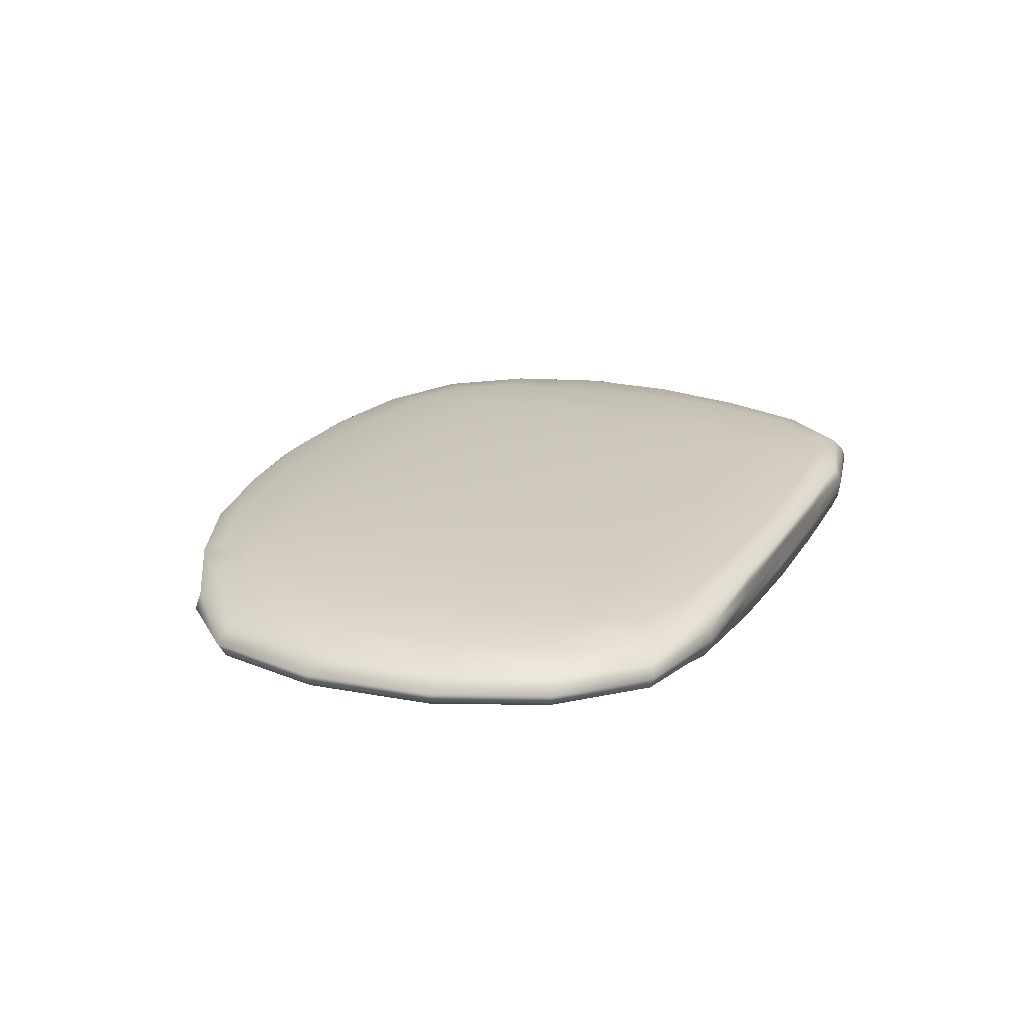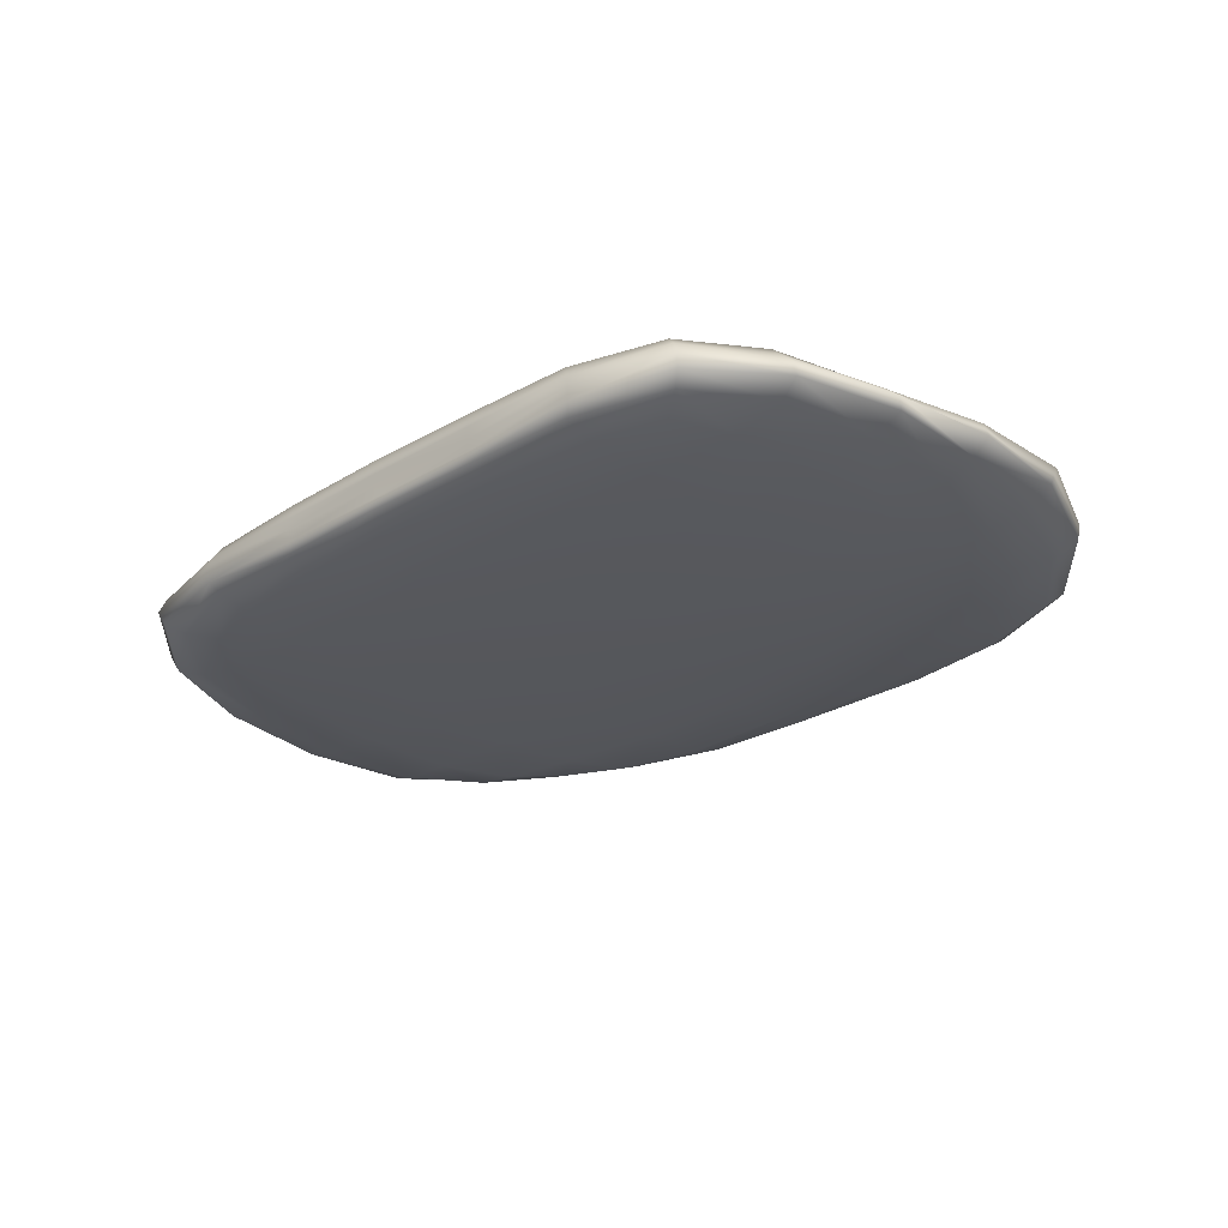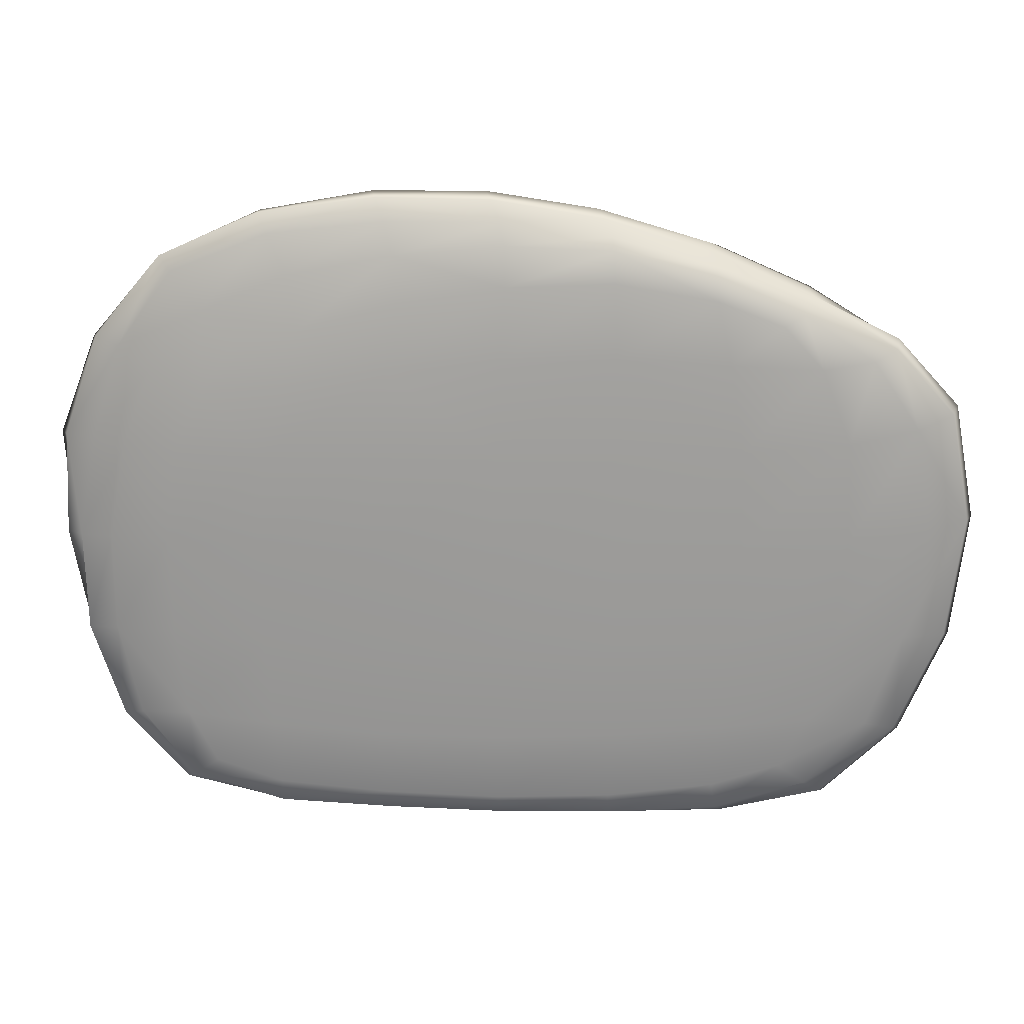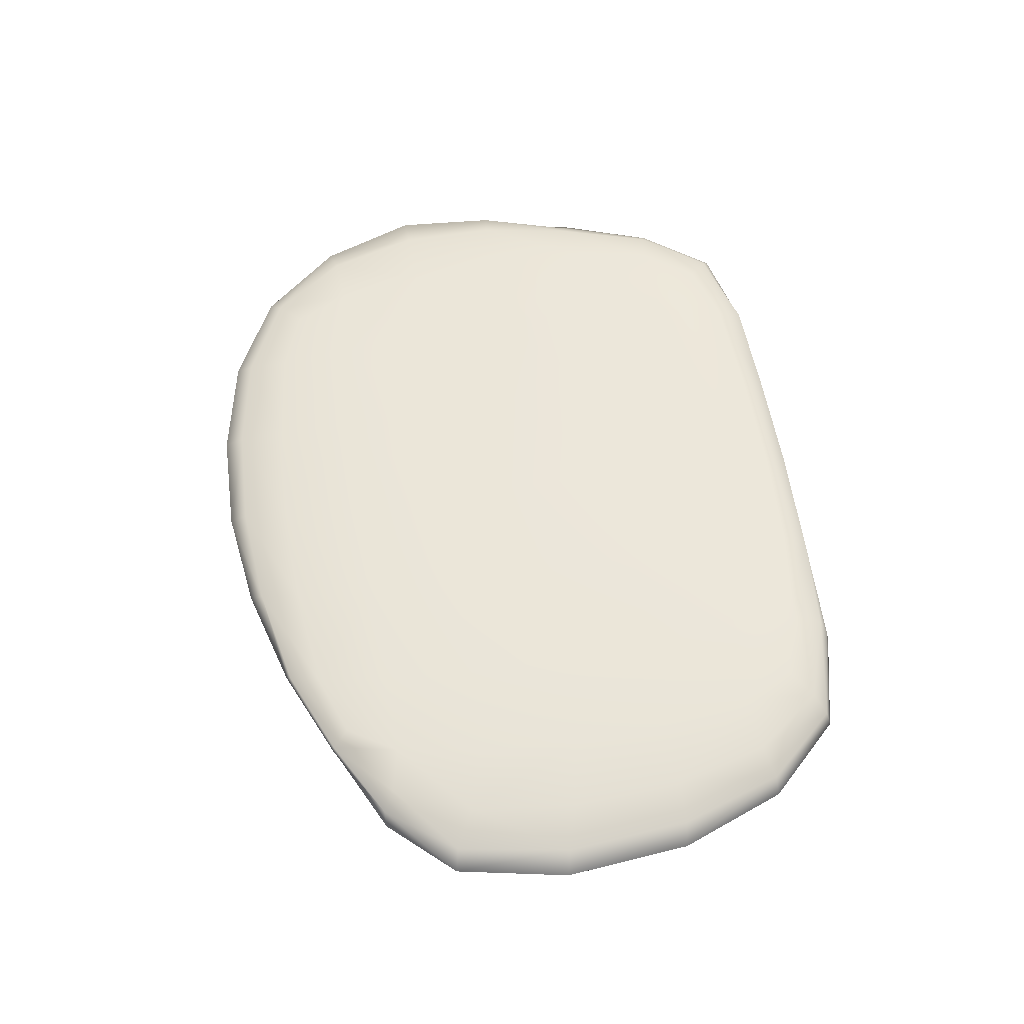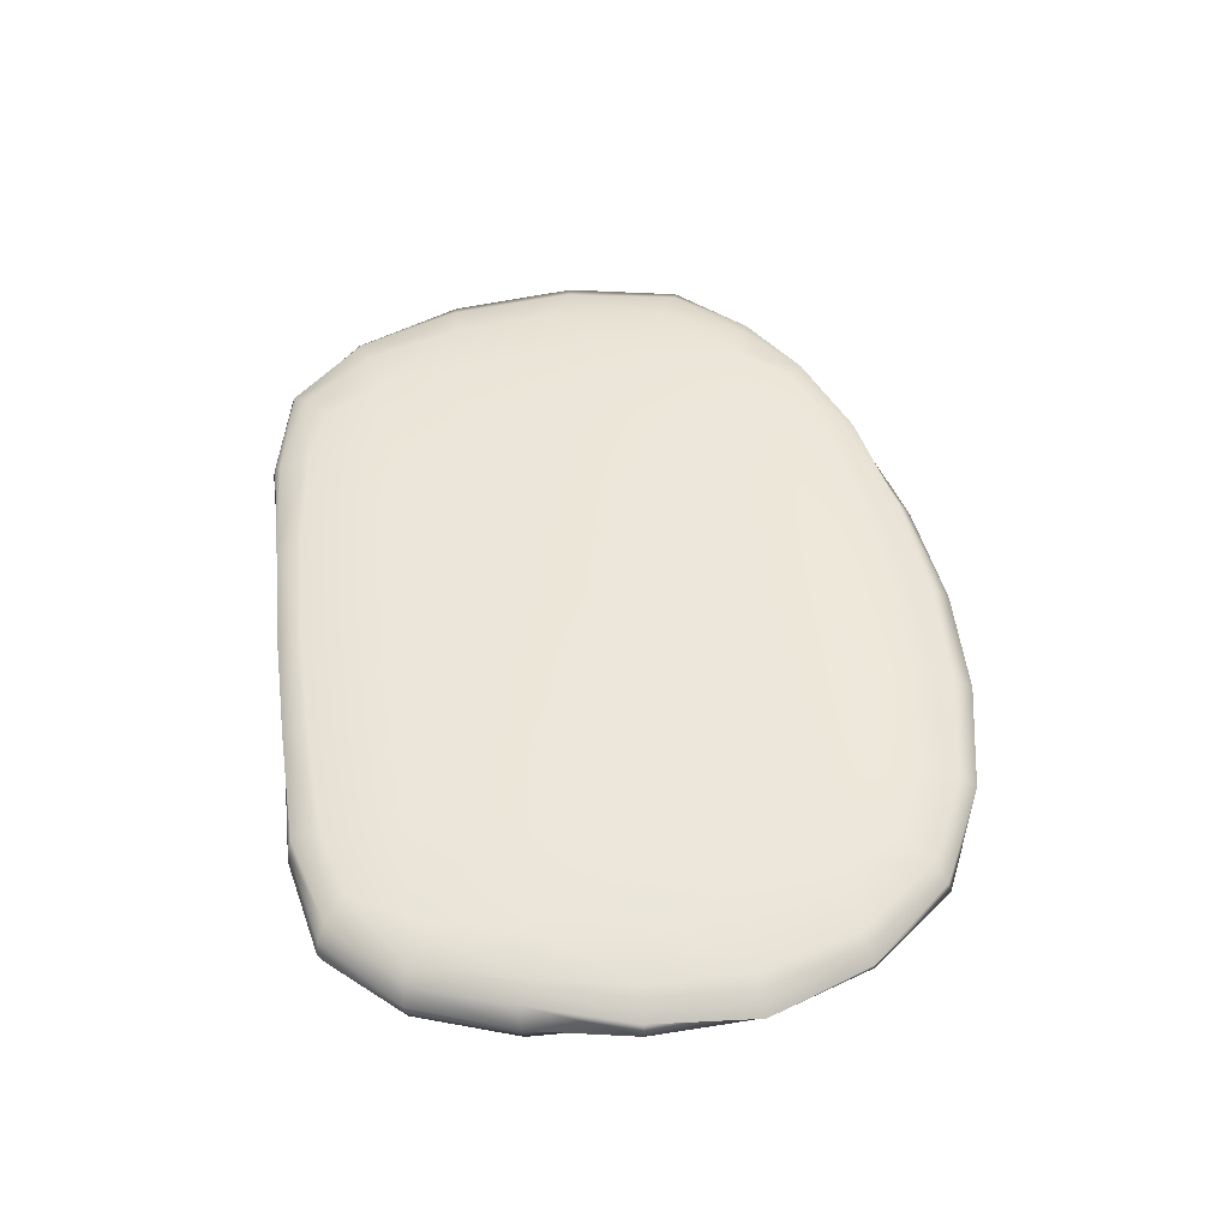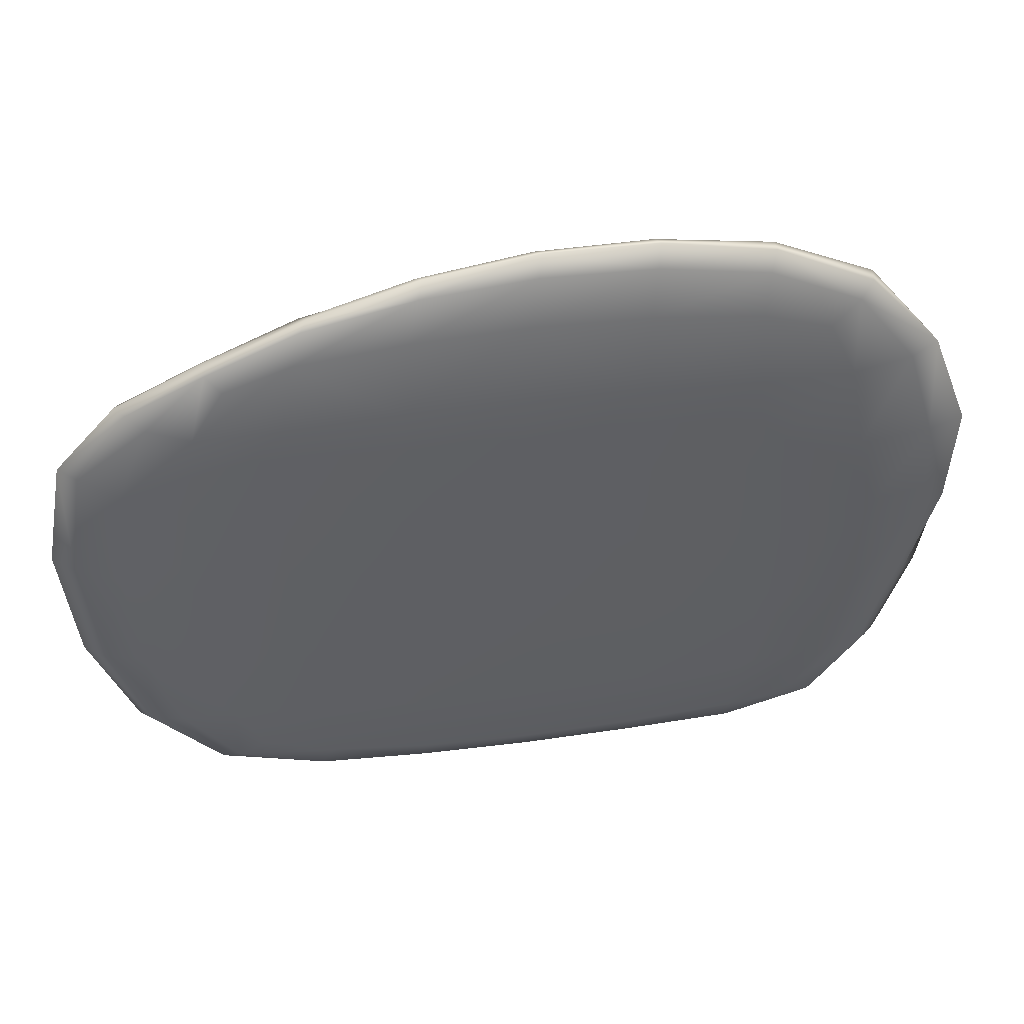
<metadata>
{"format":"obj","ext":"obj","renderer":"f3d","projection":"perspective","resolution":1024,"background":"white","views":[{"elev":22.3,"azim":-65.0,"up":"+Z"},{"elev":-27.2,"azim":42.4,"up":"+Z"},{"elev":19.8,"azim":-176.5,"up":"+Y"},{"elev":55.5,"azim":-98.2,"up":"+Z"},{"elev":51.7,"azim":83.1,"up":"+Z"},{"elev":42.7,"azim":-9.5,"up":"+Y"}]}
</metadata>
<code>
v -4.898 1.669 0.5493
v 0.06814 0.7192 0.6608
v 6.67 0.6736 0.6662
v 11.91 1.441 0.5901
v -6.253 5.881 0.6687
v -0.1482 5.798 0.8791
v 6.769 5.722 0.8894
v 13.43 5.76 0.7712
v -6.32 11.67 0.6732
v -0.4161 11.72 0.9472
v 6.685 11.59 0.9043
v 13.12 11.5 0.6806
v -4.976 15.7 0.5313
v 0.06365 16.82 0.6643
v 6.691 16.86 0.6628
v 11.82 15.83 0.5448
v -5.34 16.22 -0.01498
v 0.5977 18.37 -0.03181
v 7.002 18.82 -0.01742
v 13.07 16.85 -0.006462
v -5.468 15.82 -0.7172
v 0.2076 17.72 -0.7328
v 6.62 18.08 -0.7433
v 12.74 16.57 -0.7163
v -4.667 15.34 -1.25
v 0.07546 16.54 -1.376
v 6.24 15.84 -1.344
v 10.96 14.54 -1.216
v -6.628 11.98 -1.422
v -0.1072 11.57 -1.596
v 6.876 11.48 -1.646
v 12.77 11.31 -1.392
v -6.375 5.969 -1.394
v -0.02719 5.642 -1.612
v 7.052 5.379 -1.591
v 13.03 5.776 -1.392
v -5.005 1.794 -1.235
v 0.06485 0.7186 -1.383
v 6.724 0.6355 -1.385
v 11.94 1.504 -1.269
v -6.308 0.7421 -0.7186
v -0.01643 -0.008291 -0.7271
v 6.727 -0.01629 -0.7281
v 12.98 0.6678 -0.7247
v -6.243 0.6956 -0.000967
v -0.01372 -0.01184 0.000967
v 6.723 -0.01821 0.001432
v 12.88 0.6458 0.003883
v 15.74 5.601 -0.7606
v 15.29 5.522 0.04962
v 15.25 11.52 -0.7443
v 16.37 11.54 0.02173
v -9.713 5.985 -0.7647
v -9.3 5.797 0.03854
v -9.569 12.73 -0.7704
v -9.177 12.78 0.02881
v -7.641 14.84 0.007006
v -7.877 14.62 -0.7424
v -8.11 12.22 0.3871
v -9.716 12.9 -0.369
v -9.693 9.448 0.04093
v -8.566 12.37 -1.141
v -10.14 9.549 -0.7763
v -8.142 5.831 0.3953
v -9.899 5.882 -0.3633
v -8.186 2.77 0.01886
v -8.497 6.017 -1.12
v -8.433 2.901 -0.7397
v 15.22 14.47 0.00541
v 14.37 14.35 -0.7263
v 15.26 11.51 0.3896
v 16.18 8.51 0.04185
v 16.15 11.56 -0.363
v 15.8 8.566 -0.7582
v 14.31 11.4 -1.102
v 14.79 5.641 0.4607
v 14.41 2.704 0.02895
v 15.77 5.52 -0.3636
v 14.82 2.758 -0.7432
v 14.82 5.732 -1.118
v 12.57 0.8481 0.3645
v 6.685 -0.02451 0.3683
v -5.715 1.036 0.3426
v 0.04383 0.000843 0.3666
v 10.1 -0.0227 -0.001531
v 13.03 0.5808 -0.3639
v 3.351 -0.03012 0.002463
v 6.737 -0.02913 -0.3637
v -6.445 0.5974 -0.3639
v -3.366 0.002461 -0.003303
v -0.0343 -0.02993 -0.3637
v 10.11 -0.01547 -0.7233
v 12.7 0.914 -1.064
v 3.351 -0.03009 -0.7299
v 6.698 -0.01383 -1.093
v -5.833 1.156 -1.034
v -3.374 0.01549 -0.719
v 0.03216 0.0166 -1.089
v 9.972 0.8826 -1.349
v 12.73 3.088 -1.352
v 3.374 0.5658 -1.401
v 6.893 2.608 -1.528
v -5.832 3.358 -1.324
v -3.042 1.139 -1.322
v 0.03575 2.808 -1.543
v 10.33 5.572 -1.533
v 13.1 8.661 -1.411
v 3.537 5.444 -1.624
v 7.064 8.478 -1.652
v -6.736 9.044 -1.431
v -3.444 5.828 -1.546
v -0.09213 8.61 -1.627
v 10.14 11.37 -1.567
v 11.91 13.21 -1.319
v 3.428 11.52 -1.644
v 6.512 13.93 -1.54
v -5.791 14.14 -1.351
v -3.634 11.72 -1.548
v -0.02732 14.4 -1.529
v 9.046 15.06 -1.313
v 11.89 15.48 -1.023
v 3.169 16.39 -1.377
v 6.345 17.18 -1.071
v -5.215 15.64 -1.041
v -2.789 16.07 -1.329
v 0.1211 17.41 -1.087
v 9.947 17.69 -0.7281
v 13.12 16.94 -0.3671
v 3.36 18.11 -0.7429
v 6.878 18.7 -0.3876
v -5.447 16.06 -0.3677
v -2.761 16.91 -0.7195
v 0.4476 18.17 -0.3859
v 10.22 18.22 -0.01265
v 12.66 16.5 0.3359
v 3.784 18.85 -0.02581
v 6.873 18.25 0.3559
v -5.404 16.17 0.3195
v -2.524 17.46 -0.02782
v 0.4027 18 0.3431
v 9.841 16.51 0.6259
v 12.63 14.17 0.6272
v 3.38 16.97 0.6781
v 6.648 14.48 0.8317
v -5.923 14.23 0.6222
v -3.122 16.42 0.6168
v -0.2444 14.57 0.8602
v 10.15 11.53 0.8329
v 13.45 8.635 0.7451
v 3.094 11.68 0.9556
v 6.742 8.651 0.9244
v -6.448 8.794 0.6861
v -3.658 11.62 0.8566
v -0.3358 8.767 0.9406
v 10.46 5.755 0.8809
v 12.88 3.032 0.7103
v 9.886 0.8605 0.6503
v 3.252 5.744 0.8978
v 6.722 2.831 0.822
v 3.34 0.6093 0.6722
v -5.725 3.247 0.6315
v -3.455 5.854 0.8162
v -0.006453 2.891 0.8088
v -2.967 1.05 0.628
v -7.139 14.52 0.3499
v -7.953 14.83 -0.3674
v -7.245 14.33 -1.087
v -8.433 9.107 0.4027
v -10.32 9.586 -0.3665
v -8.913 9.33 -1.148
v -7.312 3.033 0.3666
v -8.603 2.747 -0.3631
v -7.54 3.19 -1.07
v 14.39 14.29 0.3541
v 15.09 14.54 -0.3635
v 13.43 13.72 -1.057
v 15.3 8.57 0.4381
v 16.3 8.518 -0.3632
v 14.82 8.635 -1.123
v 14.03 2.885 0.4171
v 14.79 2.663 -0.3637
v 14.2 2.975 -1.089
v 9.938 0.08227 0.3575
v 3.351 -0.06955 0.3723
v -3.121 0.1991 0.3498
v 10.15 -0.06663 -0.3639
v 3.351 -0.03012 -0.3637
v -3.447 -0.07048 -0.3639
v 10.01 0.1176 -1.074
v 3.349 -0.0683 -1.1
v -3.171 0.2634 -1.054
v 10.14 2.862 -1.479
v 3.463 2.61 -1.556
v -3.188 3.138 -1.474
v 10.38 8.571 -1.576
v 3.527 8.497 -1.667
v -3.654 8.8 -1.571
v 9.505 13.45 -1.472
v 3.276 14.27 -1.555
v -3.221 14.27 -1.48
v 9.379 16.58 -1.039
v 3.206 17.51 -1.089
v -2.729 16.73 -1.056
v 10.21 18.22 -0.3776
v 3.622 18.67 -0.3899
v -2.619 17.25 -0.3763
v 10.02 17.73 0.343
v 3.639 18.33 0.355
v -2.755 17.31 0.3249
v 9.927 14.29 0.7689
v 3.188 14.6 0.8695
v -3.452 14.35 0.7848
v 10.39 8.645 0.8793
v 3.147 8.716 0.9545
v -3.645 8.739 0.8581
v 10.18 2.954 0.8146
v 3.311 2.801 0.8258
v -3.157 3.114 0.7615
f 1 164 218 161
f 2 160 217 163
f 3 157 216 159
f 5 162 215 152
f 6 158 214 154
f 7 155 213 151
f 9 153 212 145
f 10 150 211 147
f 11 148 210 144
f 13 146 209 138
f 14 143 208 140
f 15 141 207 137
f 17 139 206 131
f 18 136 205 133
f 19 134 204 130
f 21 132 203 124
f 22 129 202 126
f 23 127 201 123
f 25 125 200 117
f 26 122 199 119
f 27 120 198 116
f 29 118 197 110
f 30 115 196 112
f 31 113 195 109
f 33 111 194 103
f 34 108 193 105
f 35 106 192 102
f 37 104 191 96
f 38 101 190 98
f 39 99 189 95
f 41 97 188 89
f 42 94 187 91
f 43 92 186 88
f 45 90 185 83
f 46 87 184 84
f 47 85 183 82
f 44 93 182 79
f 48 86 181 77
f 4 81 180 156
f 49 80 179 74
f 50 78 178 72
f 8 76 177 149
f 51 75 176 70
f 52 73 175 69
f 12 71 174 142
f 37 96 173 103
f 41 89 172 68
f 45 83 171 66
f 33 67 170 110
f 53 65 169 63
f 54 64 168 61
f 29 62 167 117
f 55 60 166 58
f 56 59 165 57
f 138 165 145 13
f 145 165 59 9
f 57 165 138 17
f 131 166 57 17
f 57 166 60 56
f 58 166 131 21
f 124 167 58 21
f 58 167 62 55
f 117 167 124 25
f 59 168 152 9
f 152 168 64 5
f 61 168 59 56
f 60 169 61 56
f 61 169 65 54
f 63 169 60 55
f 62 170 63 55
f 63 170 67 53
f 110 170 62 29
f 64 171 161 5
f 161 171 83 1
f 66 171 64 54
f 65 172 66 54
f 66 172 89 45
f 68 172 65 53
f 67 173 68 53
f 68 173 96 41
f 103 173 67 33
f 135 174 69 20
f 69 174 71 52
f 142 174 135 16
f 128 175 70 24
f 70 175 73 51
f 69 175 128 20
f 121 176 114 28
f 114 176 75 32
f 70 176 121 24
f 71 177 72 52
f 72 177 76 50
f 149 177 71 12
f 73 178 74 51
f 74 178 78 49
f 72 178 73 52
f 75 179 107 32
f 107 179 80 36
f 74 179 75 51
f 76 180 77 50
f 77 180 81 48
f 156 180 76 8
f 78 181 79 49
f 79 181 86 44
f 77 181 78 50
f 80 182 100 36
f 100 182 93 40
f 79 182 80 49
f 157 183 81 4
f 81 183 85 48
f 82 183 157 3
f 160 184 82 3
f 82 184 87 47
f 84 184 160 2
f 164 185 84 2
f 84 185 90 46
f 83 185 164 1
f 85 186 86 48
f 86 186 92 44
f 88 186 85 47
f 87 187 88 47
f 88 187 94 43
f 91 187 87 46
f 90 188 91 46
f 91 188 97 42
f 89 188 90 45
f 92 189 93 44
f 93 189 99 40
f 95 189 92 43
f 94 190 95 43
f 95 190 101 39
f 98 190 94 42
f 97 191 98 42
f 98 191 104 38
f 96 191 97 41
f 99 192 100 40
f 100 192 106 36
f 102 192 99 39
f 101 193 102 39
f 102 193 108 35
f 105 193 101 38
f 104 194 105 38
f 105 194 111 34
f 103 194 104 37
f 106 195 107 36
f 107 195 113 32
f 109 195 106 35
f 108 196 109 35
f 109 196 115 31
f 112 196 108 34
f 111 197 112 34
f 112 197 118 30
f 110 197 111 33
f 113 198 114 32
f 114 198 120 28
f 116 198 113 31
f 115 199 116 31
f 116 199 122 27
f 119 199 115 30
f 118 200 119 30
f 119 200 125 26
f 117 200 118 29
f 120 201 121 28
f 121 201 127 24
f 123 201 120 27
f 122 202 123 27
f 123 202 129 23
f 126 202 122 26
f 125 203 126 26
f 126 203 132 22
f 124 203 125 25
f 127 204 128 24
f 128 204 134 20
f 130 204 127 23
f 129 205 130 23
f 130 205 136 19
f 133 205 129 22
f 132 206 133 22
f 133 206 139 18
f 131 206 132 21
f 134 207 135 20
f 135 207 141 16
f 137 207 134 19
f 136 208 137 19
f 137 208 143 15
f 140 208 136 18
f 139 209 140 18
f 140 209 146 14
f 138 209 139 17
f 141 210 142 16
f 142 210 148 12
f 144 210 141 15
f 143 211 144 15
f 144 211 150 11
f 147 211 143 14
f 146 212 147 14
f 147 212 153 10
f 145 212 146 13
f 148 213 149 12
f 149 213 155 8
f 151 213 148 11
f 150 214 151 11
f 151 214 158 7
f 154 214 150 10
f 153 215 154 10
f 154 215 162 6
f 152 215 153 9
f 155 216 156 8
f 156 216 157 4
f 159 216 155 7
f 158 217 159 7
f 159 217 160 3
f 163 217 158 6
f 162 218 163 6
f 163 218 164 2
f 161 218 162 5

</code>
